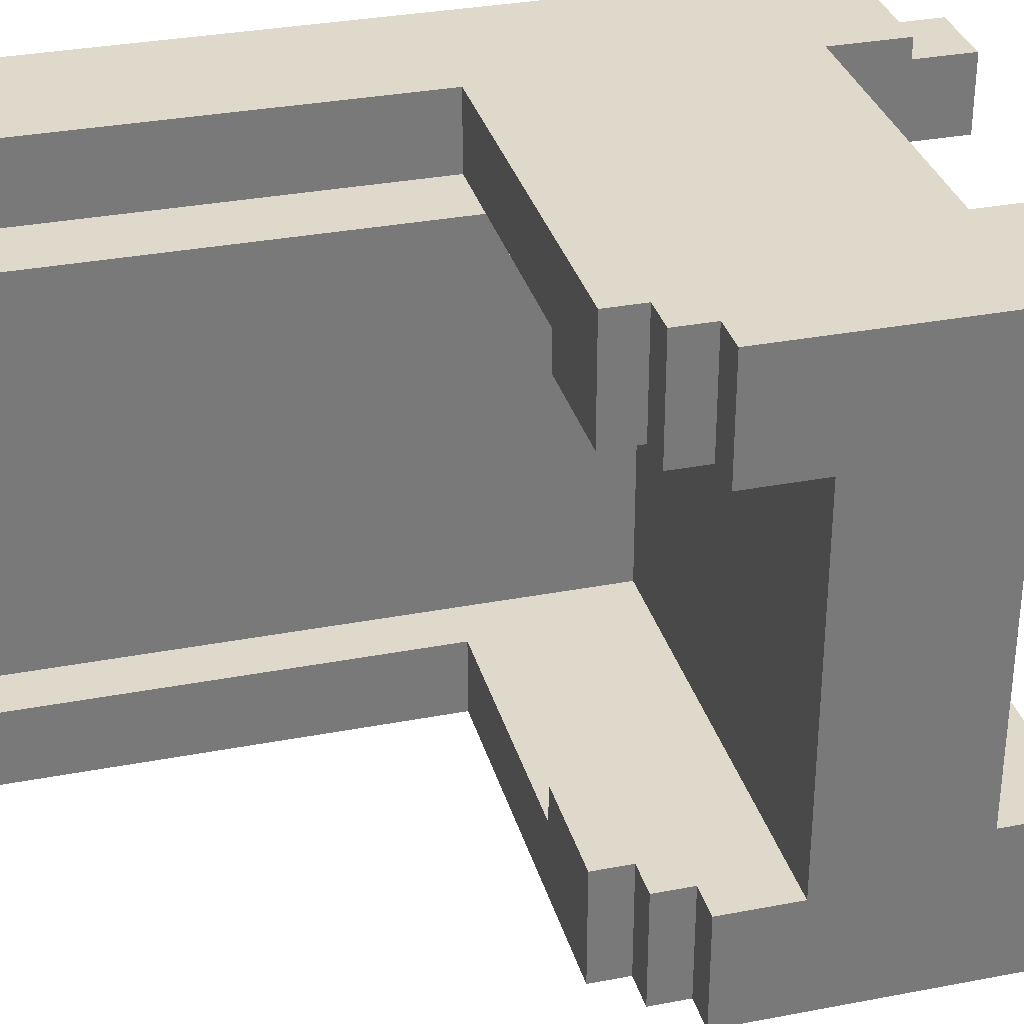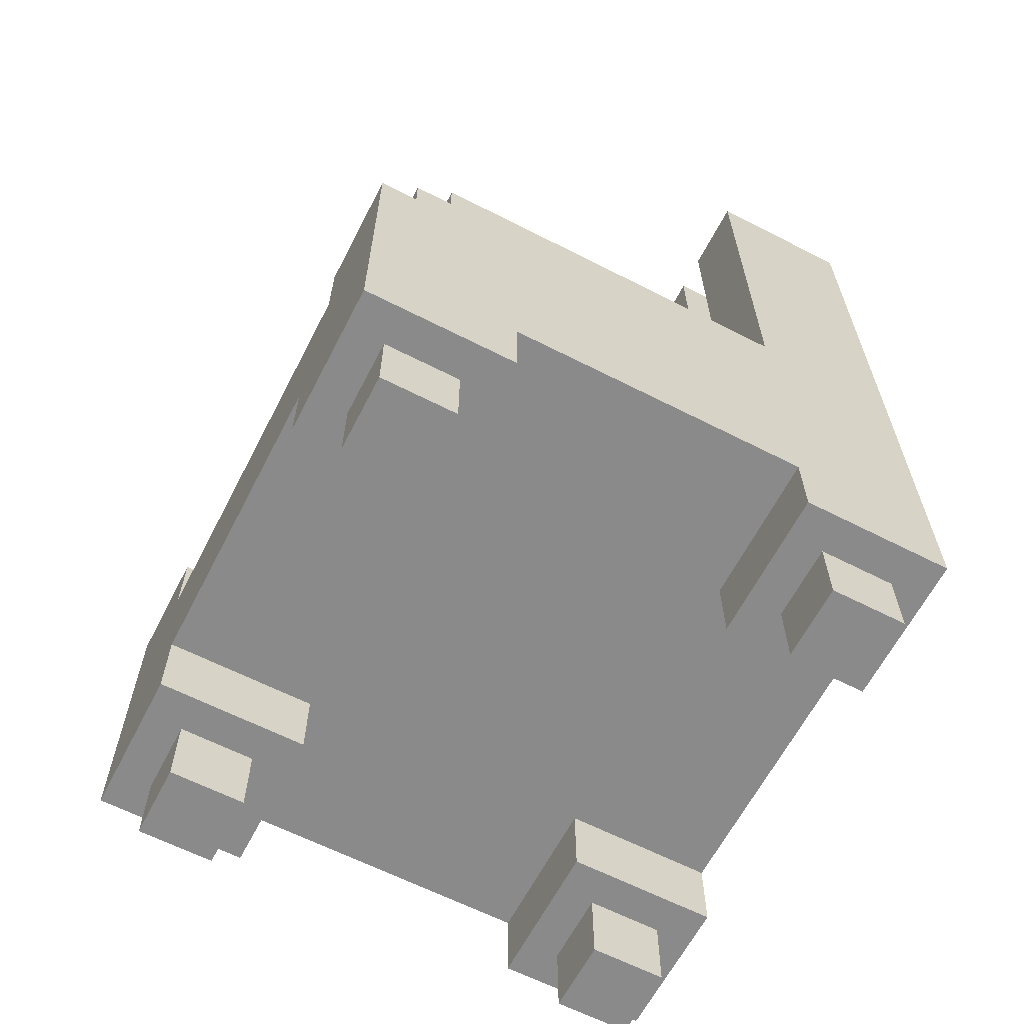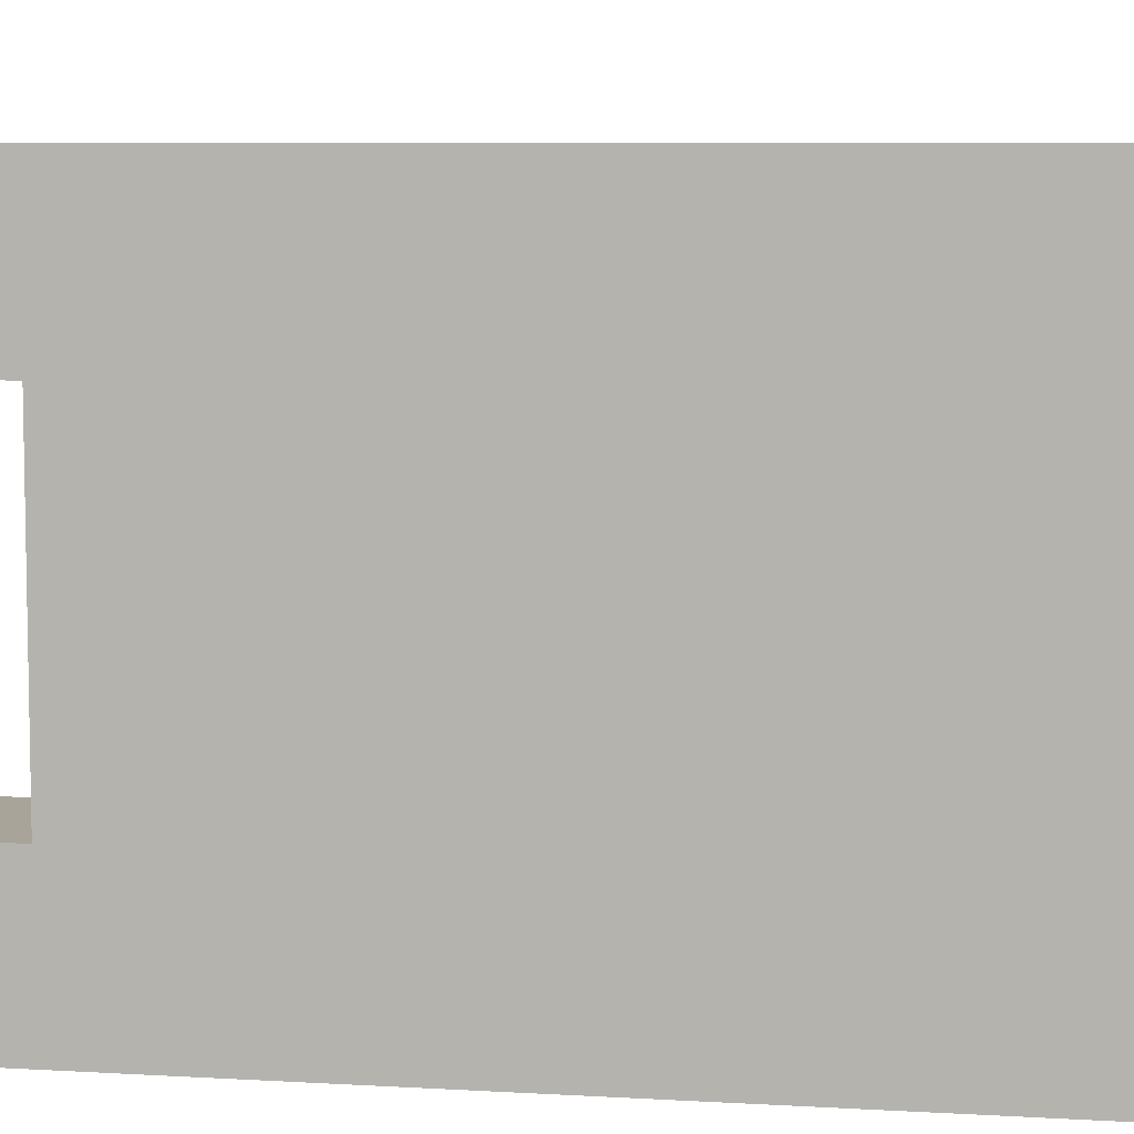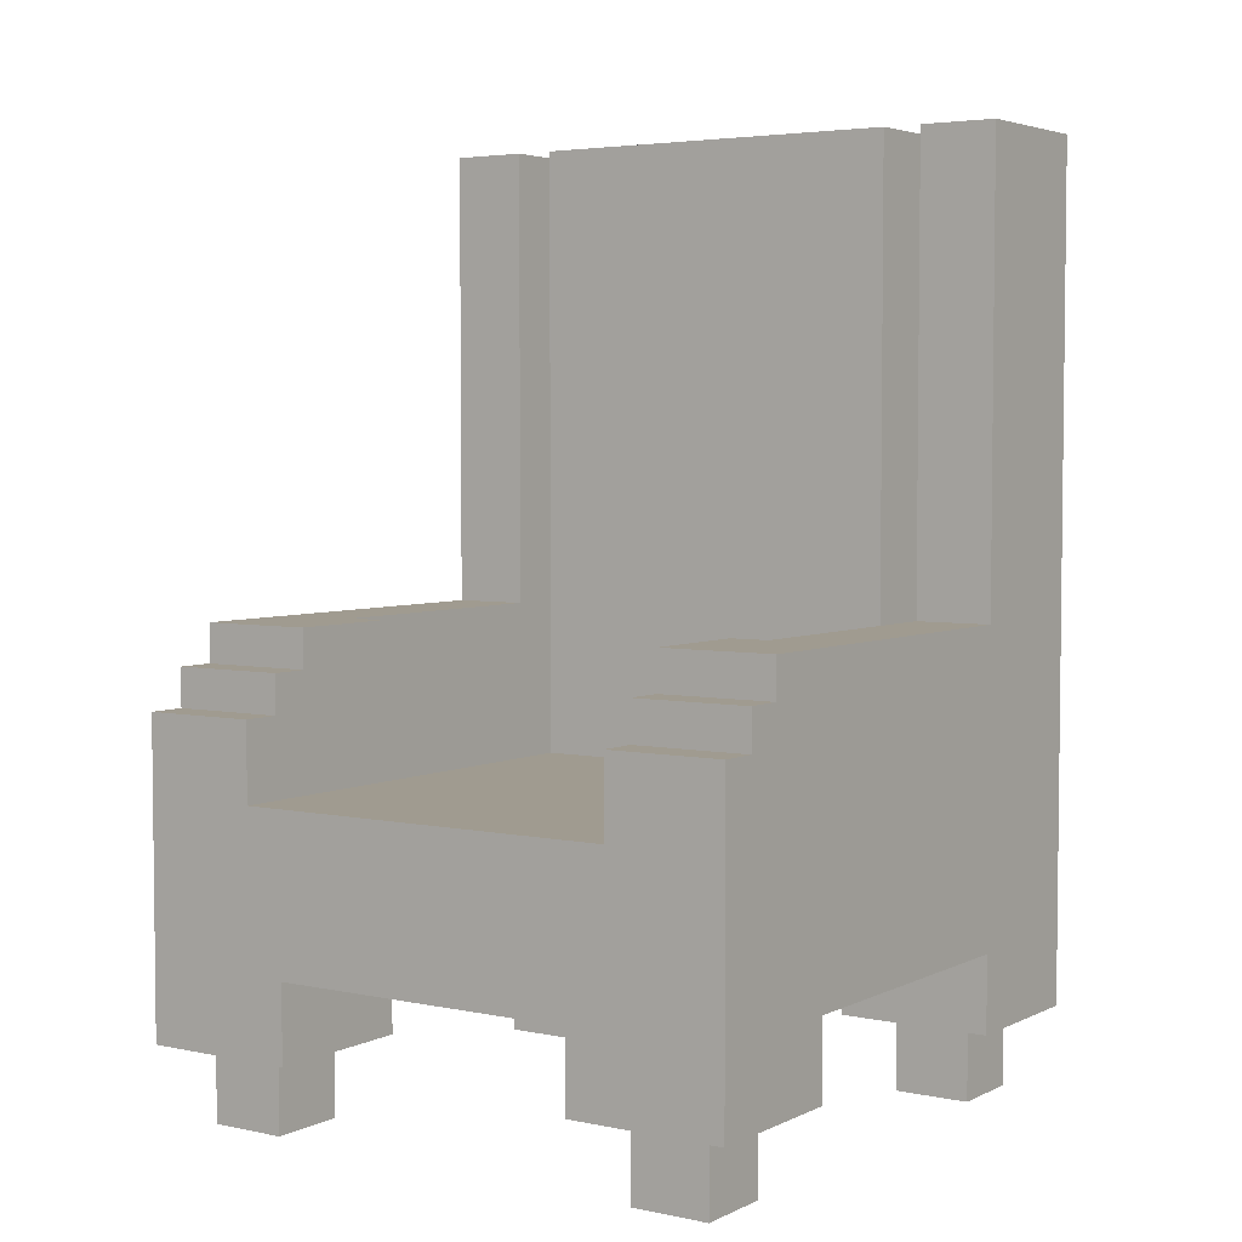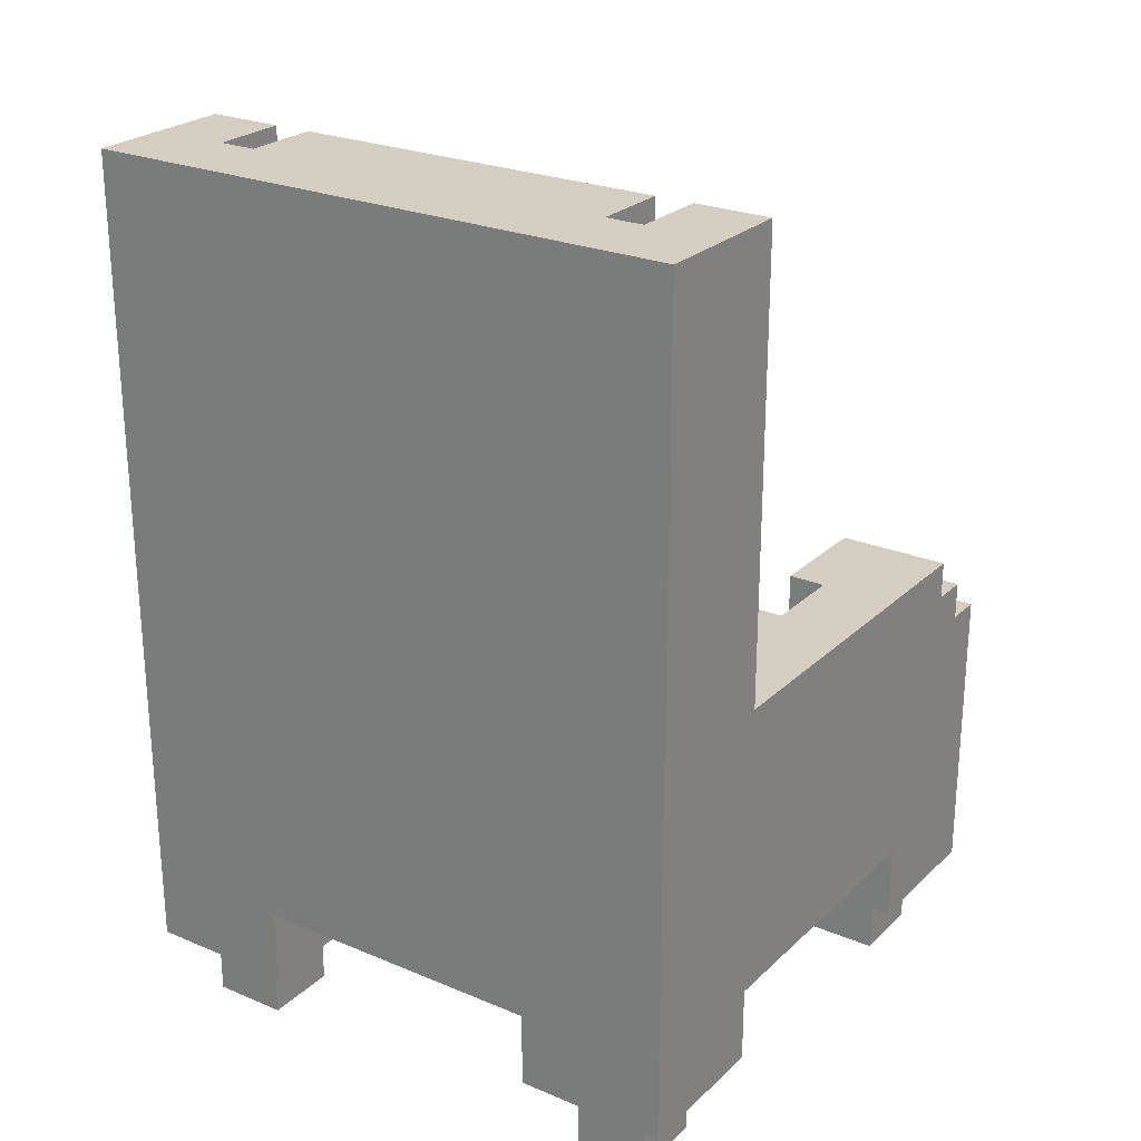
<metadata>
{"format":"obj","ext":"obj","renderer":"f3d","projection":"perspective","resolution":1024,"background":"white","views":[{"elev":32.3,"azim":-105.0,"up":"+Z"},{"elev":-63.4,"azim":-27.3,"up":"+Y"},{"elev":7.1,"azim":99.7,"up":"+Z"},{"elev":4.2,"azim":-55.8,"up":"+Y"},{"elev":24.9,"azim":124.3,"up":"+Y"}]}
</metadata>
<code>
g morpheus chair
v -8 2 8
v -8 2 4
v -8 2 -4
v -8 2 -8
v -8 4 7
v -8 4 4
v -8 4 -4
v -8 4 -7
v -8 5 8
v -8 5 7
v -8 5 -7
v -8 5 -8
v -8 6 5
v -8 6 -5
v -8 8 5
v -8 8 -5
v -8 9 8
v -8 9 5
v -8 9 -5
v -8 9 -8
v -8 10 8
v -8 10 5
v -8 10 -5
v -8 10 -8
v -7 0 7
v -7 0 5
v -7 0 -5
v -7 0 -7
v -7 2 7
v -7 2 5
v -7 2 -5
v -7 2 -7
v -7 10 8
v -7 10 5
v -7 10 -5
v -7 10 -8
v -7 11 8
v -7 11 5
v -7 11 -5
v -7 11 -8
v -6 11 8
v -6 11 5
v -6 11 -5
v -6 11 -8
v -6 12 8
v -6 12 5
v -6 12 -5
v -6 12 -8
v 4 2 8
v 4 2 4
v 4 2 -4
v 4 2 -8
v 4 4 8
v 4 4 7
v 4 4 4
v 4 4 -4
v 4 4 -7
v 4 4 -8
v 4 8 5
v 4 8 -5
v 4 12 8
v 4 12 6
v 4 12 3
v 4 12 2
v 4 12 -2
v 4 12 -3
v 4 12 -6
v 4 12 -8
v 4 13 3
v 4 13 2
v 4 13 -2
v 4 13 -3
v 4 16 3
v 4 16 2
v 4 16 -2
v 4 16 -3
v 4 17 3
v 4 17 2
v 4 17 -2
v 4 17 -3
v 4 20 3
v 4 20 2
v 4 20 -2
v 4 20 -3
v 4 21 3
v 4 21 2
v 4 21 -2
v 4 21 -3
v 4 22 8
v 4 22 6
v 4 22 -6
v 4 22 -8
v 4 24 8
v 4 24 6
v 4 24 5
v 4 24 -5
v 4 24 -6
v 4 24 -8
v 5 0 7
v 5 0 5
v 5 0 -5
v 5 0 -7
v 5 1 6
v 5 1 5
v 5 2 7
v 5 2 6
v 5 2 5
v 5 2 -5
v 5 2 -7
v 6 7 6
v 6 7 5
v 6 7 -5
v 6 7 -6
v 6 8 5
v 6 23 6
v 6 23 5
v 6 23 -5
v 6 23 -6
v 6 24 6
v 6 24 5
v 6 24 -5
v 6 24 -6
v -5 0 7
v -5 0 5
v -5 0 -5
v -5 0 -7
v -5 2 7
v -5 2 5
v -5 2 -5
v -5 2 -7
v -4 2 8
v -4 2 4
v -4 2 -4
v -4 2 -8
v -4 4 8
v -4 4 7
v -4 4 4
v -4 4 -4
v -4 4 -7
v -4 4 -8
v -3 7 6
v -3 7 5
v -3 7 -5
v -3 7 -6
v -3 8 5
v -3 8 -5
v -3 12 6
v -3 12 5
v -3 12 -5
v -3 12 -6
v 7 0 7
v 7 0 5
v 7 0 -5
v 7 0 -7
v 7 2 7
v 7 2 5
v 7 2 -5
v 7 2 -7
v 8 2 8
v 8 2 4
v 8 2 -4
v 8 2 -8
v 8 4 4
v 8 4 -4
v 8 5 8
v 8 5 -8
v 8 23 8
v 8 23 6
v 8 23 -6
v 8 23 -8
v 8 24 8
v 8 24 6
v 8 24 -6
v 8 24 -8
v -8 2 8
v -8 5 8
v -8 9 8
v -8 10 8
v -7 10 8
v -7 11 8
v -6 11 8
v -6 12 8
v -5 9 8
v -5 12 8
v -4 2 8
v -4 4 8
v 4 2 8
v 4 4 8
v 4 12 8
v 4 22 8
v 4 24 8
v 5 22 8
v 5 23 8
v 8 2 8
v 8 5 8
v 8 23 8
v 8 24 8
v -7 0 7
v -7 2 7
v -5 0 7
v -5 2 7
v 5 0 7
v 5 2 7
v 7 0 7
v 7 2 7
v -3 7 5
v -3 8 5
v -2 7 5
v 4 7 5
v 4 8 5
v 4 24 5
v 6 7 5
v 6 8 5
v 6 23 5
v 6 24 5
v -8 2 -4
v -8 4 -4
v -4 2 -4
v -4 4 -4
v 4 2 -4
v 4 4 -4
v 7 4 -4
v 8 2 -4
v 8 4 -4
v -8 8 -5
v -8 9 -5
v -8 10 -5
v -7 0 -5
v -7 2 -5
v -7 10 -5
v -7 11 -5
v -6 11 -5
v -6 12 -5
v -5 0 -5
v -5 2 -5
v -5 9 -5
v -5 12 -5
v -3 8 -5
v -3 12 -5
v 5 0 -5
v 5 2 -5
v 7 0 -5
v 7 2 -5
v -3 7 -6
v -3 12 -6
v -2 7 -6
v 4 12 -6
v 4 22 -6
v 4 24 -6
v 5 22 -6
v 5 23 -6
v 6 7 -6
v 6 23 -6
v 6 24 -6
v -3 7 6
v -3 12 6
v -2 7 6
v 4 12 6
v 4 22 6
v 4 24 6
v 5 22 6
v 5 23 6
v 6 7 6
v 6 23 6
v 6 24 6
v -8 8 5
v -8 9 5
v -8 10 5
v -7 0 5
v -7 2 5
v -7 10 5
v -7 11 5
v -6 11 5
v -6 12 5
v -5 0 5
v -5 2 5
v -5 9 5
v -5 12 5
v -3 8 5
v -3 12 5
v 5 0 5
v 5 1 5
v 5 2 5
v 6 1 5
v 6 2 5
v 7 0 5
v 7 2 5
v -8 2 4
v -8 4 4
v -4 2 4
v -4 4 4
v 4 2 4
v 4 4 4
v 7 4 4
v 8 2 4
v 8 4 4
v -3 7 -5
v -3 8 -5
v -2 7 -5
v 4 8 -5
v 4 24 -5
v 6 7 -5
v 6 23 -5
v 6 24 -5
v -7 0 -7
v -7 2 -7
v -5 0 -7
v -5 2 -7
v 5 0 -7
v 5 2 -7
v 7 0 -7
v 7 2 -7
v -8 2 -8
v -8 5 -8
v -8 9 -8
v -8 10 -8
v -7 10 -8
v -7 11 -8
v -6 11 -8
v -6 12 -8
v -5 9 -8
v -5 12 -8
v -4 2 -8
v -4 4 -8
v 4 2 -8
v 4 4 -8
v 4 12 -8
v 4 22 -8
v 4 24 -8
v 5 22 -8
v 5 23 -8
v 8 2 -8
v 8 5 -8
v 8 23 -8
v 8 24 -8
v -7 0 7
v -5 0 7
v 5 0 7
v 7 0 7
v -7 0 5
v -5 0 5
v 5 0 5
v 7 0 5
v -7 0 -5
v -5 0 -5
v 5 0 -5
v 7 0 -5
v -7 0 -7
v -5 0 -7
v 5 0 -7
v 7 0 -7
v -8 2 8
v -4 2 8
v 4 2 8
v 8 2 8
v -7 2 7
v -5 2 7
v 5 2 7
v 7 2 7
v 5 2 6
v -7 2 5
v -5 2 5
v 5 2 5
v 6 2 5
v 7 2 5
v -8 2 4
v -4 2 4
v 4 2 4
v 8 2 4
v -8 2 -4
v -4 2 -4
v 4 2 -4
v 8 2 -4
v -7 2 -5
v -5 2 -5
v 5 2 -5
v 7 2 -5
v -7 2 -7
v -5 2 -7
v 5 2 -7
v 7 2 -7
v -8 2 -8
v -4 2 -8
v 4 2 -8
v 8 2 -8
v -4 4 8
v 4 4 8
v -4 4 7
v 4 4 7
v -8 4 4
v -4 4 4
v 4 4 4
v 7 4 4
v 8 4 4
v -8 4 -4
v -4 4 -4
v 4 4 -4
v 7 4 -4
v 8 4 -4
v -4 4 -7
v 4 4 -7
v -4 4 -8
v 4 4 -8
v -3 7 6
v -2 7 6
v 6 7 6
v -3 7 5
v -2 7 5
v 4 7 5
v 6 7 5
v -3 7 -5
v -2 7 -5
v 6 7 -5
v -3 7 -6
v -2 7 -6
v 6 7 -6
v -8 8 5
v -3 8 5
v 4 8 5
v -2 8 1
v 0 8 1
v -2 8 -1
v 0 8 -1
v -8 8 -5
v -3 8 -5
v 4 8 -5
v -8 10 8
v -7 10 8
v -8 10 5
v -7 10 5
v -8 10 -5
v -7 10 -5
v -8 10 -8
v -7 10 -8
v -7 11 8
v -6 11 8
v -7 11 5
v -6 11 5
v -7 11 -5
v -6 11 -5
v -7 11 -8
v -6 11 -8
v -6 12 8
v -5 12 8
v 4 12 8
v -3 12 6
v 4 12 6
v -6 12 5
v -5 12 5
v -3 12 5
v -6 12 -5
v -5 12 -5
v -3 12 -5
v -3 12 -6
v 4 12 -6
v -6 12 -8
v -5 12 -8
v 4 12 -8
v 4 24 8
v 8 24 8
v 4 24 6
v 6 24 6
v 7 24 6
v 8 24 6
v 4 24 5
v 6 24 5
v 7 24 5
v 4 24 -5
v 6 24 -5
v 7 24 -5
v 4 24 -6
v 6 24 -6
v 7 24 -6
v 8 24 -6
v 4 24 -8
v 8 24 -8
f 5 2 1
f 6 2 5
f 7 4 3
f 8 4 7
f 9 5 1
f 10 6 5
f 10 5 9
f 10 7 6
f 10 8 7
f 11 4 8
f 11 8 10
f 12 4 11
f 13 10 9
f 13 11 10
f 13 12 11
f 14 12 13
f 15 13 9
f 15 14 13
f 16 12 14
f 16 14 15
f 17 15 9
f 18 15 17
f 19 12 16
f 20 12 19
f 21 18 17
f 22 18 21
f 23 20 19
f 24 20 23
f 29 26 25
f 30 26 29
f 31 28 27
f 32 28 31
f 37 34 33
f 38 34 37
f 39 36 35
f 40 36 39
f 45 42 41
f 46 42 45
f 47 44 43
f 48 44 47
f 53 50 49
f 54 50 53
f 55 50 54
f 56 52 51
f 57 52 56
f 58 52 57
f 63 60 59
f 64 60 63
f 65 60 64
f 66 60 65
f 69 63 59
f 69 64 63
f 70 65 64
f 70 64 69
f 71 66 65
f 71 65 70
f 72 60 66
f 72 66 71
f 73 71 70
f 73 69 59
f 73 72 71
f 73 70 69
f 74 72 73
f 75 72 74
f 76 60 72
f 76 72 75
f 77 73 59
f 77 74 73
f 78 75 74
f 78 74 77
f 79 76 75
f 79 75 78
f 80 60 76
f 80 76 79
f 81 77 59
f 81 79 78
f 81 80 79
f 81 78 77
f 82 80 81
f 83 80 82
f 84 60 80
f 84 80 83
f 85 81 59
f 85 82 81
f 86 83 82
f 86 82 85
f 87 84 83
f 87 83 86
f 88 60 84
f 88 84 87
f 89 62 61
f 90 62 89
f 91 68 67
f 92 68 91
f 93 90 89
f 94 90 93
f 95 85 59
f 95 87 86
f 95 86 85
f 95 88 87
f 96 60 88
f 96 88 95
f 97 92 91
f 98 92 97
f 103 100 99
f 104 100 103
f 105 103 99
f 106 104 103
f 106 103 105
f 107 104 106
f 108 102 101
f 109 102 108
f 114 111 110
f 115 114 110
f 116 114 115
f 117 113 112
f 118 113 117
f 119 116 115
f 120 116 119
f 121 118 117
f 122 118 121
f 123 124 127
f 127 124 128
f 125 126 129
f 129 126 130
f 131 132 135
f 135 132 136
f 136 132 137
f 133 134 138
f 138 134 139
f 139 134 140
f 141 142 145
f 143 144 146
f 141 145 147
f 147 145 148
f 146 144 149
f 149 144 150
f 151 152 155
f 155 152 156
f 153 154 157
f 157 154 158
f 159 160 163
f 161 162 164
f 159 163 165
f 163 164 165
f 164 162 166
f 165 164 166
f 165 166 167
f 167 166 168
f 168 166 169
f 169 166 170
f 167 168 171
f 168 169 172
f 171 168 172
f 169 170 173
f 172 169 173
f 173 170 174
f 179 178 177
f 181 180 179
f 183 177 176
f 183 182 181
f 183 181 179
f 183 179 177
f 184 182 183
f 185 176 175
f 186 176 185
f 188 176 186
f 189 184 183
f 192 190 189
f 192 191 190
f 193 191 192
f 194 188 187
f 195 189 183
f 195 188 194
f 195 183 176
f 195 193 192
f 195 192 189
f 195 176 188
f 196 191 193
f 196 193 195
f 197 191 196
f 200 199 198
f 201 199 200
f 204 203 202
f 205 203 204
f 208 207 206
f 209 207 208
f 210 207 209
f 212 210 209
f 213 211 210
f 213 210 212
f 214 211 213
f 215 211 214
f 218 217 216
f 219 217 218
f 222 221 220
f 223 222 220
f 224 222 223
f 230 227 226
f 232 231 230
f 234 229 228
f 235 229 234
f 236 226 225
f 236 233 232
f 236 230 226
f 236 232 230
f 237 233 236
f 238 236 225
f 238 237 236
f 239 237 238
f 242 241 240
f 243 241 242
f 246 245 244
f 247 245 246
f 250 248 247
f 250 249 248
f 251 249 250
f 252 247 246
f 252 250 247
f 252 251 250
f 253 249 251
f 253 251 252
f 254 249 253
f 255 256 257
f 257 256 258
f 258 259 261
f 259 260 261
f 261 260 262
f 257 258 263
f 258 261 263
f 261 262 263
f 262 260 264
f 263 262 264
f 264 260 265
f 267 268 271
f 271 272 273
f 269 270 275
f 275 270 276
f 266 267 277
f 273 274 277
f 267 271 277
f 271 273 277
f 277 274 278
f 266 277 279
f 277 278 279
f 279 278 280
f 281 282 284
f 282 283 284
f 284 283 285
f 281 284 286
f 284 285 286
f 286 285 287
f 288 289 290
f 290 289 291
f 292 293 294
f 292 294 295
f 295 294 296
f 297 298 299
f 299 298 300
f 299 300 302
f 300 301 302
f 302 301 303
f 303 301 304
f 305 306 307
f 307 306 308
f 309 310 311
f 311 310 312
f 315 316 317
f 317 318 319
f 314 315 321
f 319 320 321
f 317 319 321
f 315 317 321
f 321 320 322
f 313 314 323
f 323 314 324
f 324 314 326
f 321 322 327
f 327 328 330
f 328 329 330
f 330 329 331
f 325 326 332
f 321 327 333
f 332 326 333
f 314 321 333
f 330 331 333
f 327 330 333
f 326 314 333
f 331 329 334
f 333 331 334
f 334 329 335
f 340 337 336
f 341 337 340
f 342 339 338
f 343 339 342
f 348 345 344
f 349 345 348
f 350 347 346
f 351 347 350
f 356 353 352
f 357 353 356
f 358 355 354
f 359 355 358
f 360 358 354
f 361 356 352
f 362 353 357
f 363 360 354
f 365 355 359
f 366 361 352
f 366 362 361
f 367 353 362
f 367 362 366
f 368 365 364
f 368 363 354
f 368 364 363
f 369 355 365
f 369 365 368
f 374 371 370
f 375 371 374
f 376 373 372
f 377 373 376
f 378 374 370
f 379 371 375
f 380 376 372
f 381 373 377
f 382 378 370
f 382 379 378
f 383 371 379
f 383 379 382
f 384 381 380
f 384 380 372
f 385 373 381
f 385 381 384
f 388 387 386
f 389 387 388
f 391 389 388
f 392 389 391
f 395 392 391
f 395 391 390
f 395 393 392
f 396 393 395
f 397 393 396
f 398 394 393
f 398 393 397
f 399 394 398
f 400 397 396
f 401 397 400
f 402 401 400
f 403 401 402
f 404 405 407
f 405 406 408
f 407 405 408
f 408 406 409
f 409 406 410
f 411 412 414
f 412 413 415
f 414 412 415
f 415 413 416
f 417 418 420
f 418 419 420
f 420 419 421
f 417 420 422
f 420 421 422
f 421 419 423
f 422 421 423
f 417 422 424
f 422 423 424
f 424 423 425
f 423 419 426
f 425 423 426
f 427 428 429
f 429 428 430
f 431 432 433
f 433 432 434
f 435 436 437
f 437 436 438
f 439 440 441
f 441 440 442
f 444 445 446
f 446 445 447
f 443 444 448
f 444 446 449
f 448 444 449
f 449 446 450
f 452 453 454
f 451 452 456
f 452 454 457
f 456 452 457
f 454 455 457
f 457 455 458
f 459 460 461
f 461 460 462
f 462 460 463
f 463 460 464
f 462 463 466
f 463 464 467
f 466 463 467
f 465 466 468
f 466 467 469
f 468 466 469
f 467 464 470
f 469 467 470
f 469 470 472
f 470 464 473
f 472 470 473
f 473 464 474
f 471 472 475
f 472 473 475
f 473 474 475
f 475 474 476

</code>
